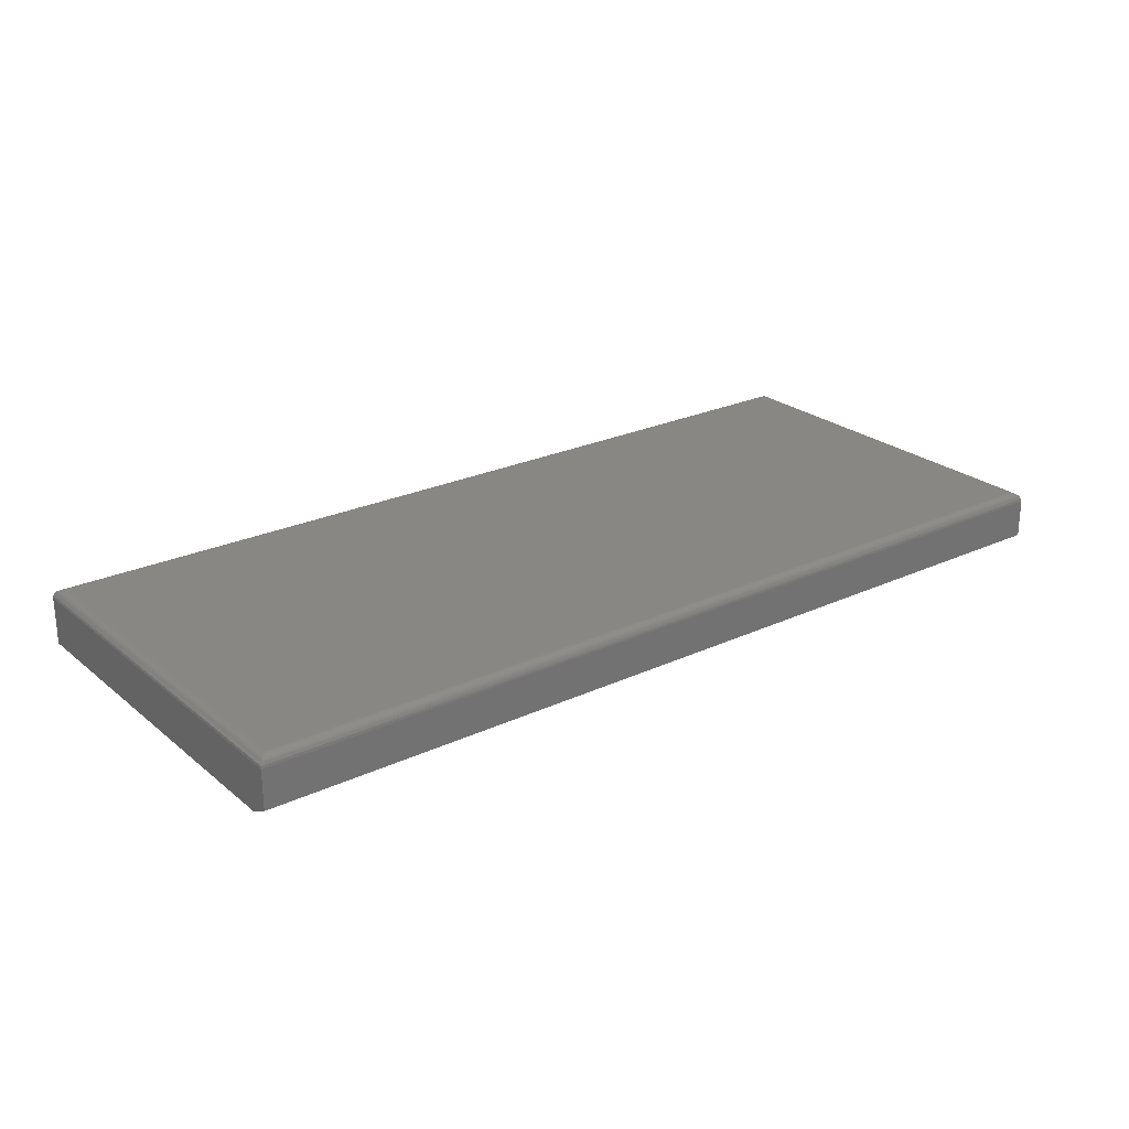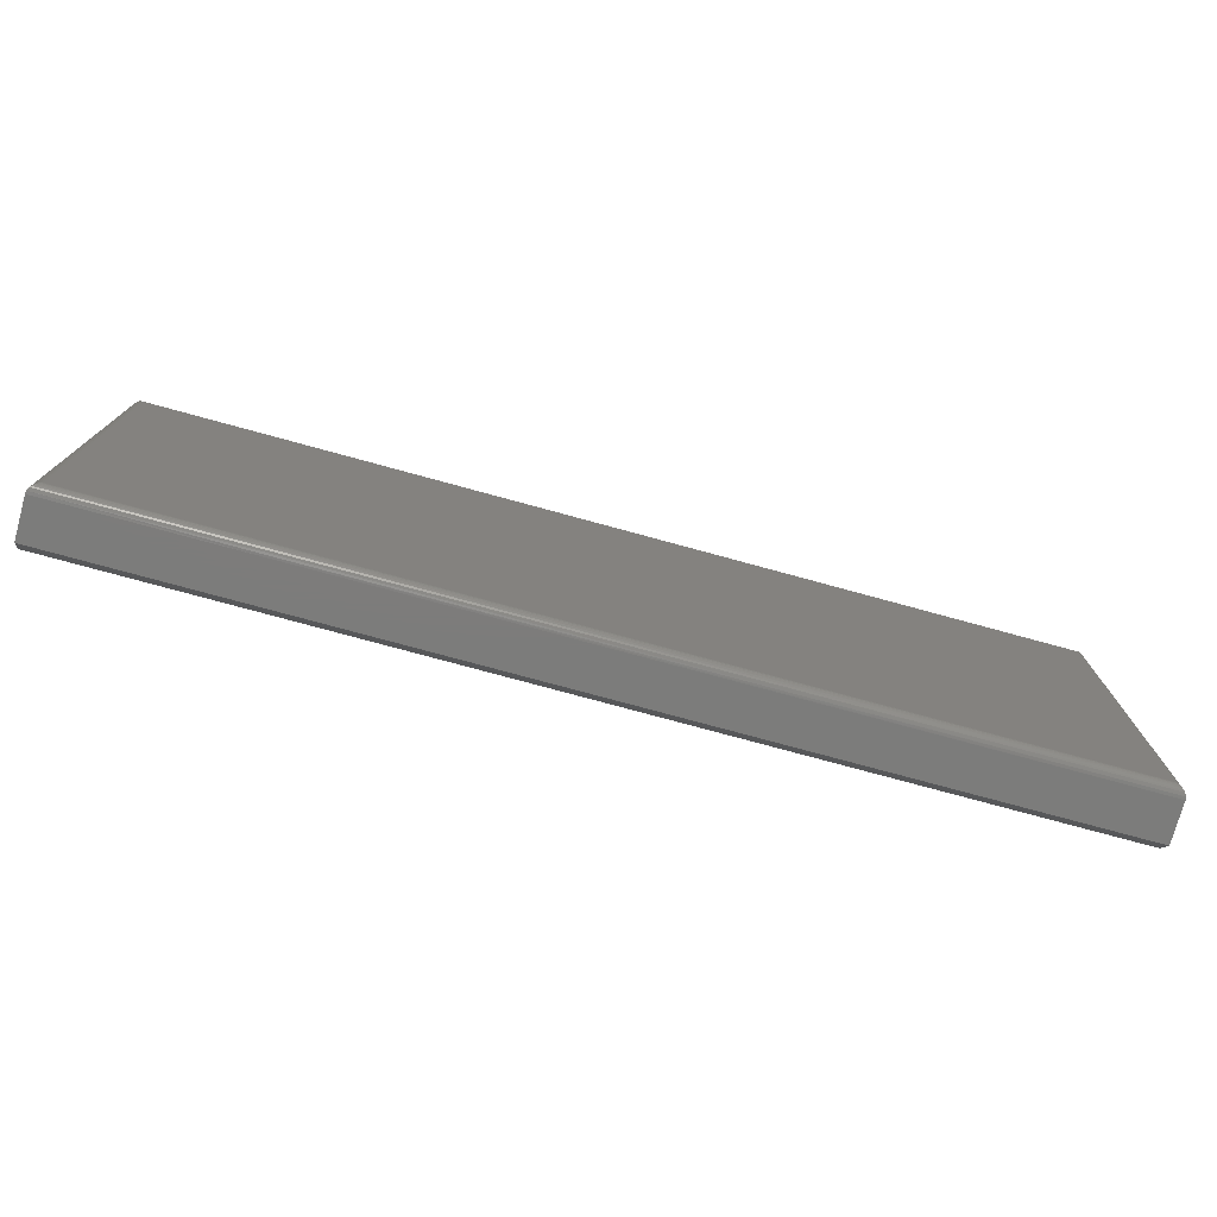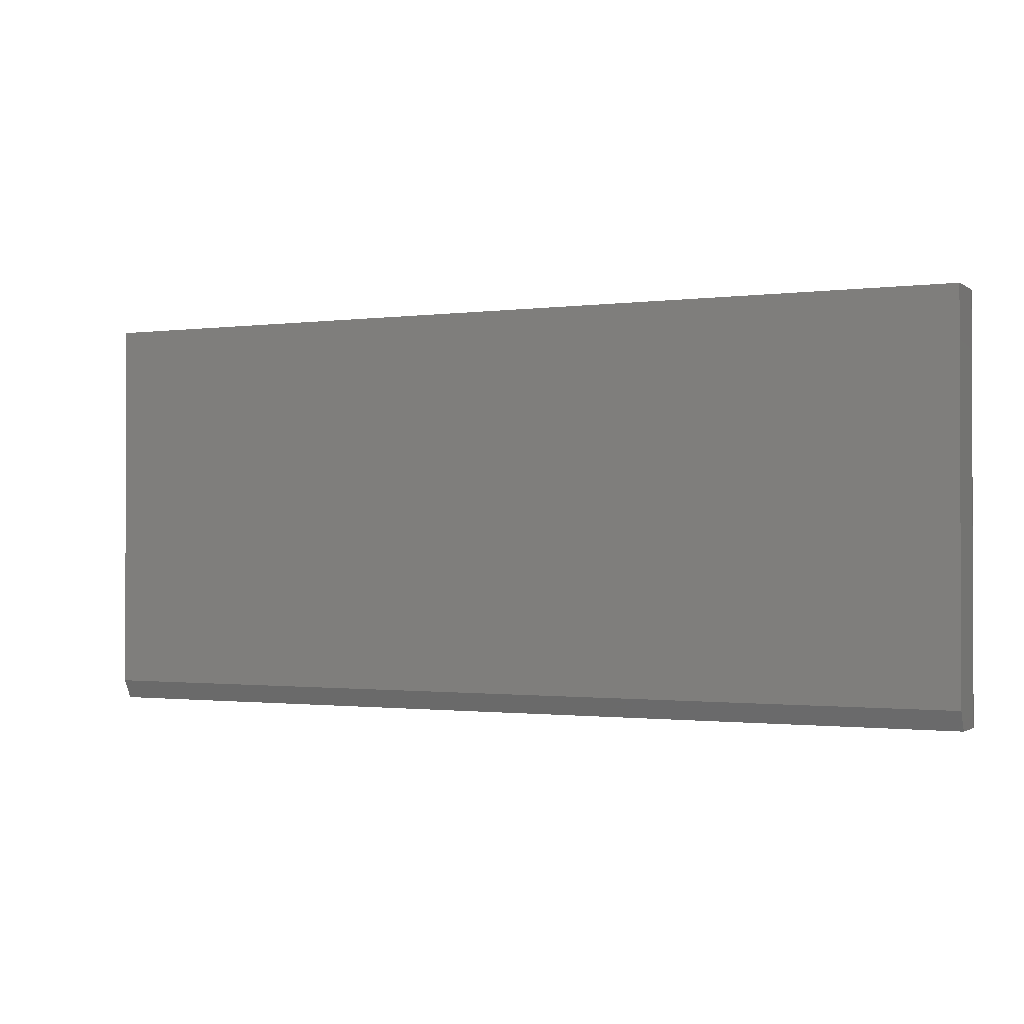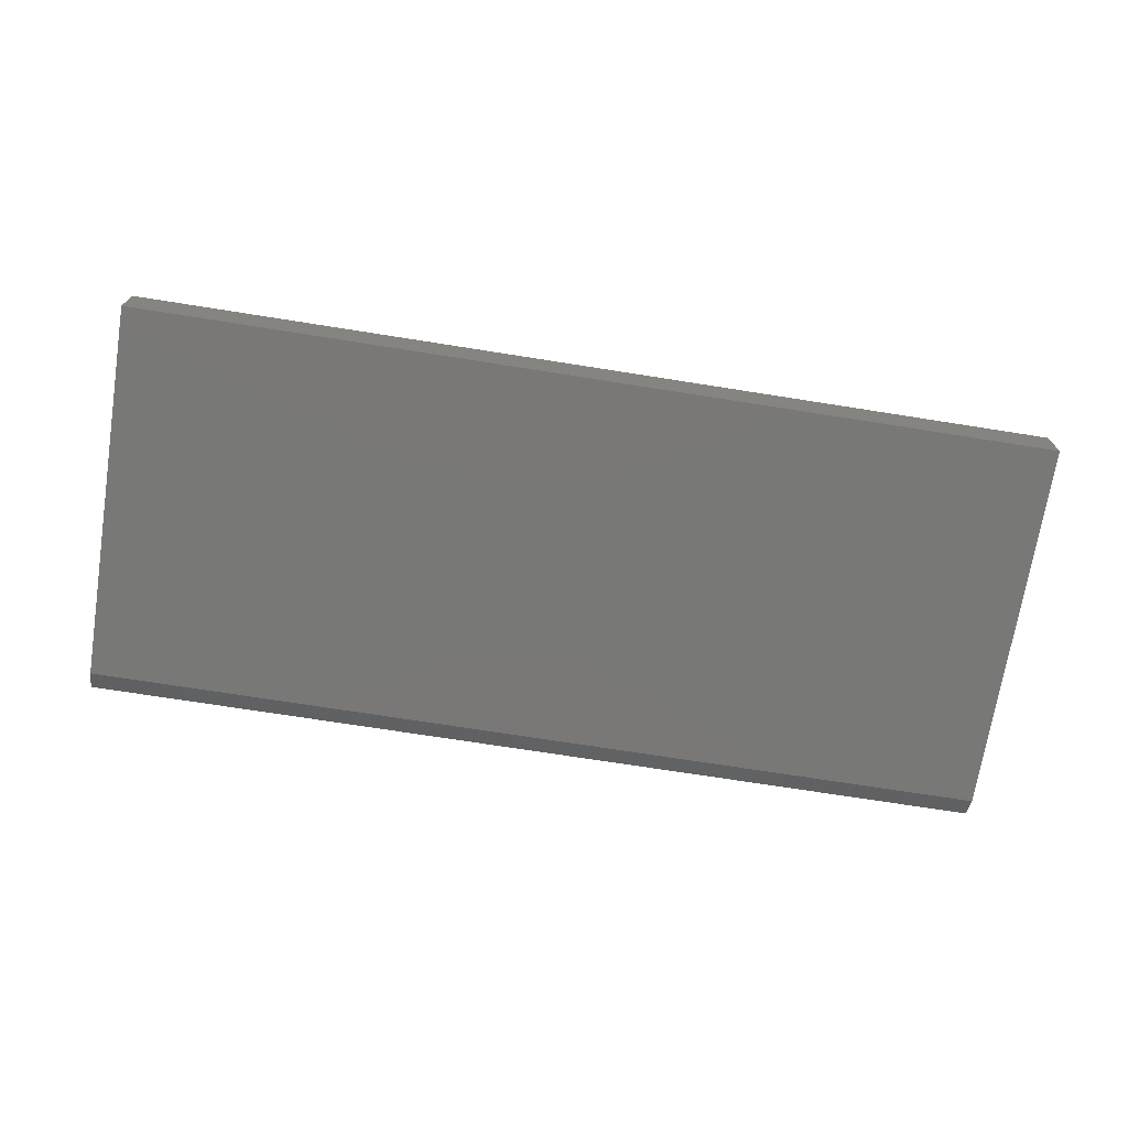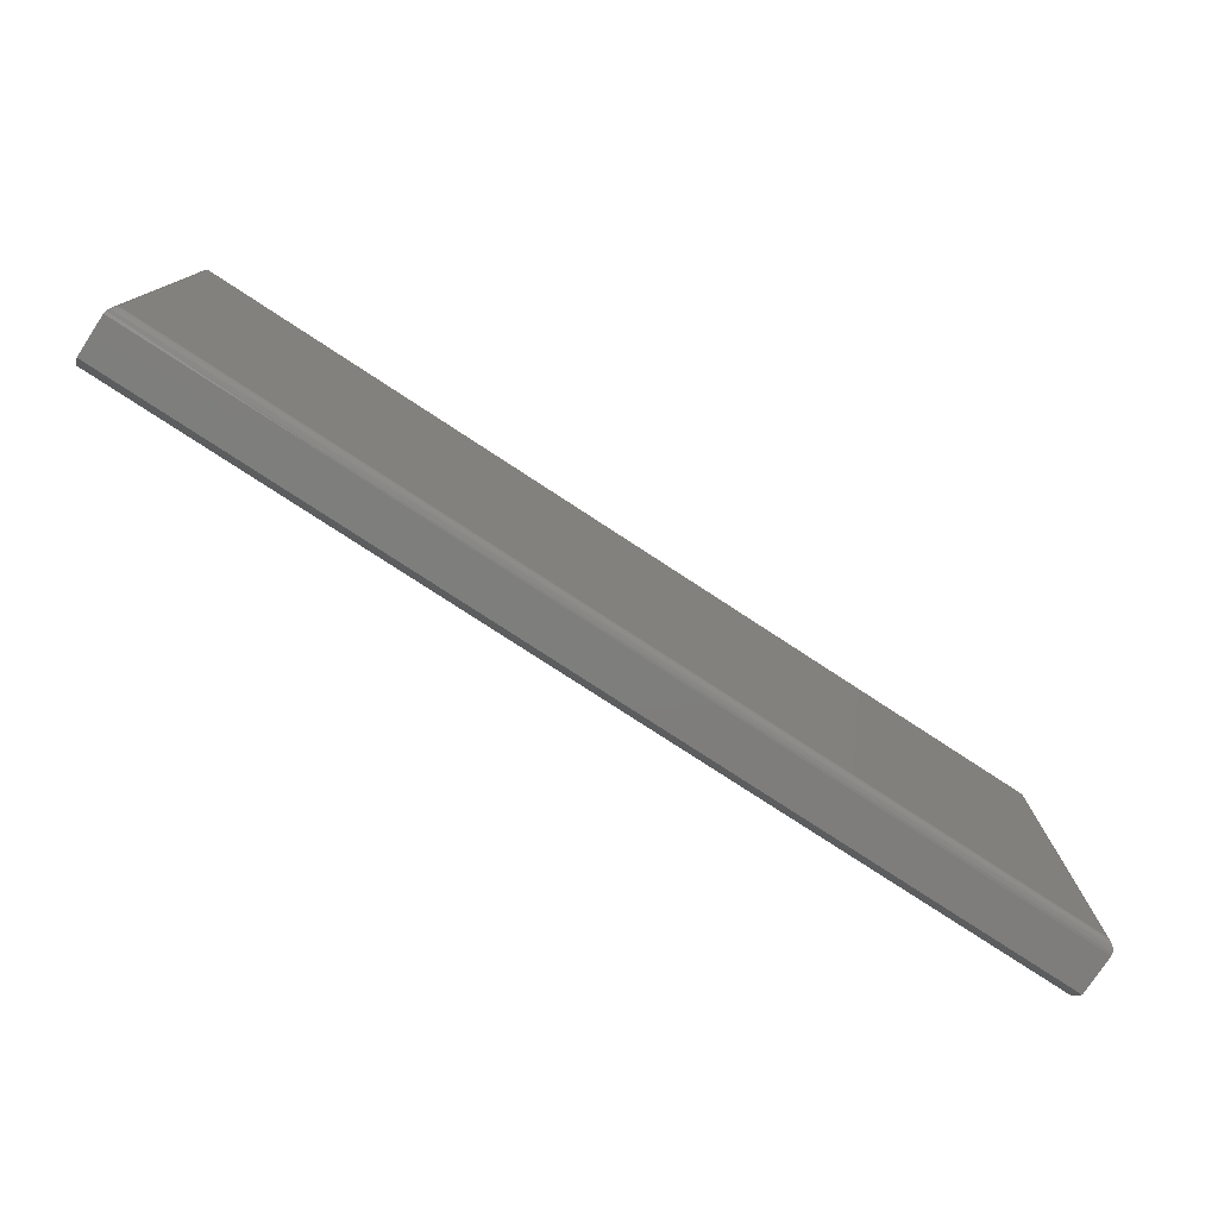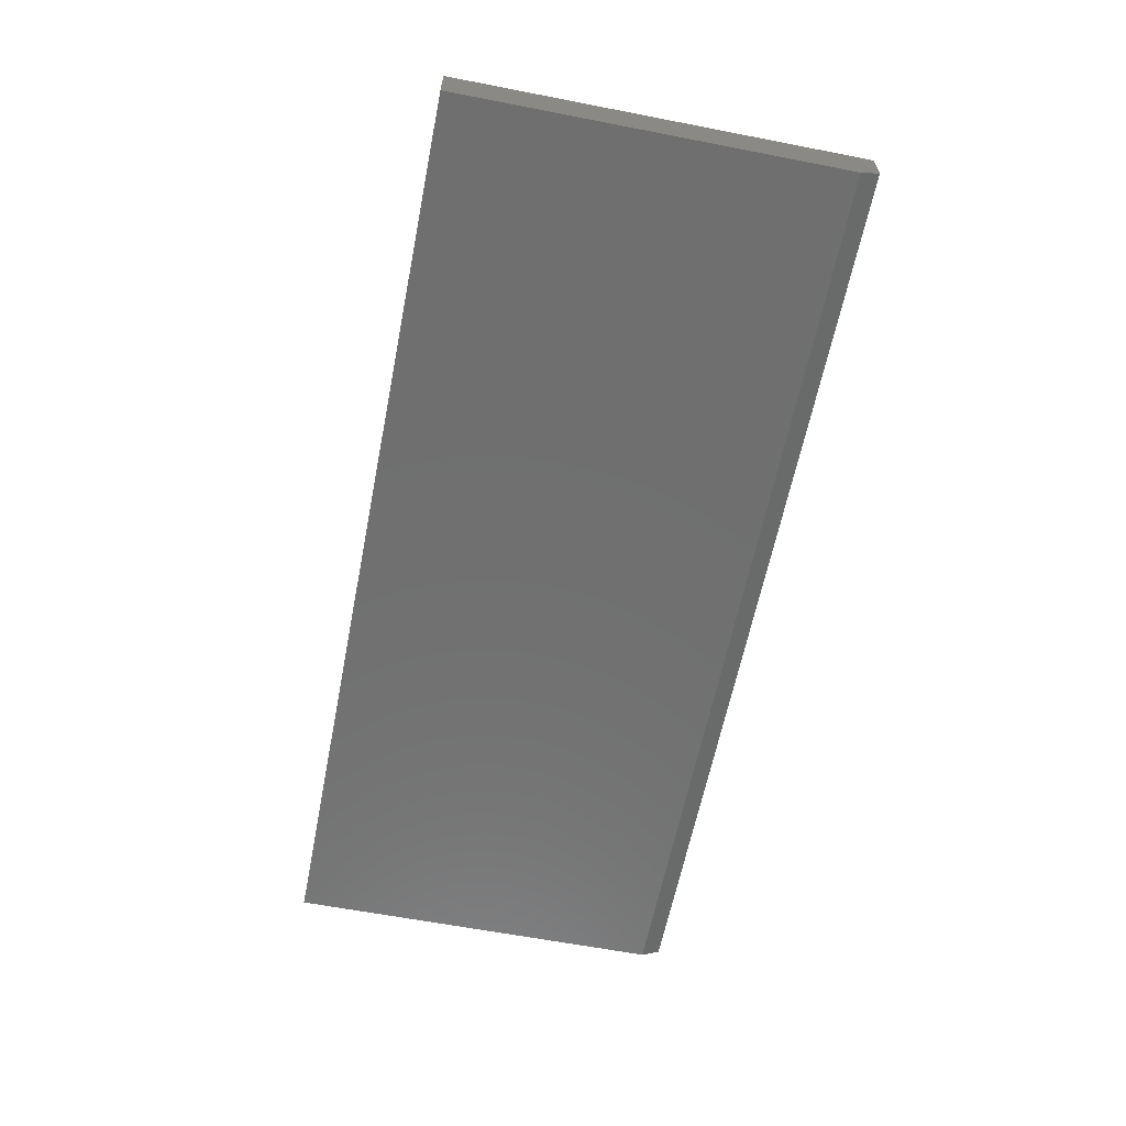
<metadata>
{"format":"stl","ext":"stl","renderer":"f3d","projection":"perspective","resolution":1024,"background":"white","views":[{"elev":24.5,"azim":-37.4,"up":"+Z"},{"elev":-75.7,"azim":-15.3,"up":"+Y"},{"elev":-1.1,"azim":-154.1,"up":"+Y"},{"elev":-71.1,"azim":171.0,"up":"+Z"},{"elev":-77.6,"azim":-33.2,"up":"+Y"},{"elev":-61.4,"azim":-101.2,"up":"+Z"}]}
</metadata>
<code>
# stl→obj: 60 verts, 116 faces
v 0.75 -0.3281 0.007812
v 0.75 -0.3281 0.03956
v 4.784e-19 -0.3281 0.007812
v 0.15 -0.3281 0.03956
v 2.422e-18 -0.3281 0.03956
v 2.422e-18 6.939e-18 0.03956
v 0 0 0
v 0 -0.3125 0
v 0.75 0 -4.592e-17
v 0.75 0 0.03956
v 0.75 -0.3125 -4.592e-17
v 0.15 0 0.03956
v 0.15 -0.3203 0.04737
v 0.15 -0.007812 0.04737
v 0.007812 -0.3203 0.04737
v 0.007812 -0.007812 0.04737
v 0.7422 -0.3203 0.04737
v 0.7422 -0.007812 0.04737
v 0.7434 -0.006565 0.04727
v 0.15 -0.006288 0.04722
v 0.15 -0.0001501 0.04108
v 0.15 -0.0005947 0.04255
v 0.15 -0.001317 0.0439
v 0.7497 -0.0003152 0.04175
v 0.7486 -0.001405 0.04403
v 0.7468 -0.003156 0.04583
v 0.15 -0.004823 0.04677
v 0.7458 -0.004218 0.04649
v 0.7446 -0.005372 0.04698
v 0.7478 -0.00221 0.045
v 0.15 -0.002288 0.04508
v 0.15 -0.003472 0.04605
v 0.006565 -0.006565 0.04727
v 0.0003152 -0.0003152 0.04175
v 0.001405 -0.001405 0.04403
v 0.003156 -0.003156 0.04583
v 0.004218 -0.004218 0.04649
v 0.005372 -0.005378 0.04698
v 0.00221 -0.00221 0.045
v 0.7434 -0.3216 0.04727
v 0.7446 -0.3227 0.04698
v 0.7458 -0.3239 0.04649
v 0.7468 -0.325 0.04583
v 0.7478 -0.3259 0.045
v 0.7486 -0.3267 0.04403
v 0.7497 -0.3278 0.04175
v 0.006565 -0.3216 0.04727
v 0.15 -0.3218 0.04722
v 0.005378 -0.3228 0.04698
v 0.004218 -0.3239 0.04649
v 0.15 -0.3233 0.04677
v 0.003156 -0.325 0.04583
v 0.15 -0.3247 0.04605
v 0.15 -0.3268 0.0439
v 0.0003152 -0.3278 0.04175
v 0.15 -0.3275 0.04255
v 0.15 -0.3258 0.04508
v 0.00221 -0.3259 0.045
v 0.001405 -0.3267 0.04403
v 0.15 -0.328 0.04108
f 1 2 3
f 3 2 4
f 3 4 5
f 6 7 5
f 5 7 8
f 5 8 3
f 9 10 11
f 11 10 2
f 11 2 1
f 8 7 11
f 11 7 9
f 1 3 11
f 11 3 8
f 6 12 7
f 7 12 10
f 7 10 9
f 13 14 15
f 15 14 16
f 17 18 13
f 13 18 14
f 14 19 20
f 14 18 19
f 21 22 23
f 24 23 25
f 26 27 28
f 27 29 28
f 27 20 19
f 27 19 29
f 10 12 24
f 24 12 21
f 24 21 23
f 25 23 30
f 30 23 31
f 30 31 26
f 26 31 32
f 26 32 27
f 16 20 33
f 16 14 20
f 34 35 22
f 22 35 23
f 36 37 38
f 32 38 27
f 27 38 33
f 27 33 20
f 12 6 21
f 21 6 34
f 21 34 22
f 23 35 31
f 31 35 39
f 31 39 32
f 32 39 36
f 32 36 38
f 18 40 19
f 18 17 40
f 40 41 19
f 19 41 29
f 41 42 29
f 29 42 28
f 42 43 28
f 28 43 26
f 43 44 26
f 26 44 30
f 44 45 30
f 30 45 25
f 45 46 25
f 2 10 46
f 46 10 24
f 46 24 25
f 13 47 48
f 13 15 47
f 48 47 49
f 48 49 50
f 48 50 51
f 51 50 52
f 51 52 53
f 54 55 56
f 53 52 57
f 57 52 58
f 57 58 54
f 54 58 59
f 54 59 55
f 5 4 55
f 55 4 60
f 55 60 56
f 17 48 40
f 17 13 48
f 48 51 40
f 40 51 41
f 51 53 41
f 41 53 42
f 53 43 42
f 45 56 46
f 43 53 44
f 44 53 57
f 44 57 45
f 45 57 54
f 45 54 56
f 4 2 60
f 60 2 46
f 60 46 56
f 15 33 47
f 15 16 33
f 34 59 35
f 59 58 35
f 35 58 39
f 58 52 39
f 39 52 36
f 52 50 36
f 36 50 37
f 50 49 37
f 37 49 38
f 49 47 38
f 38 47 33
f 6 5 34
f 34 5 55
f 34 55 59

</code>
